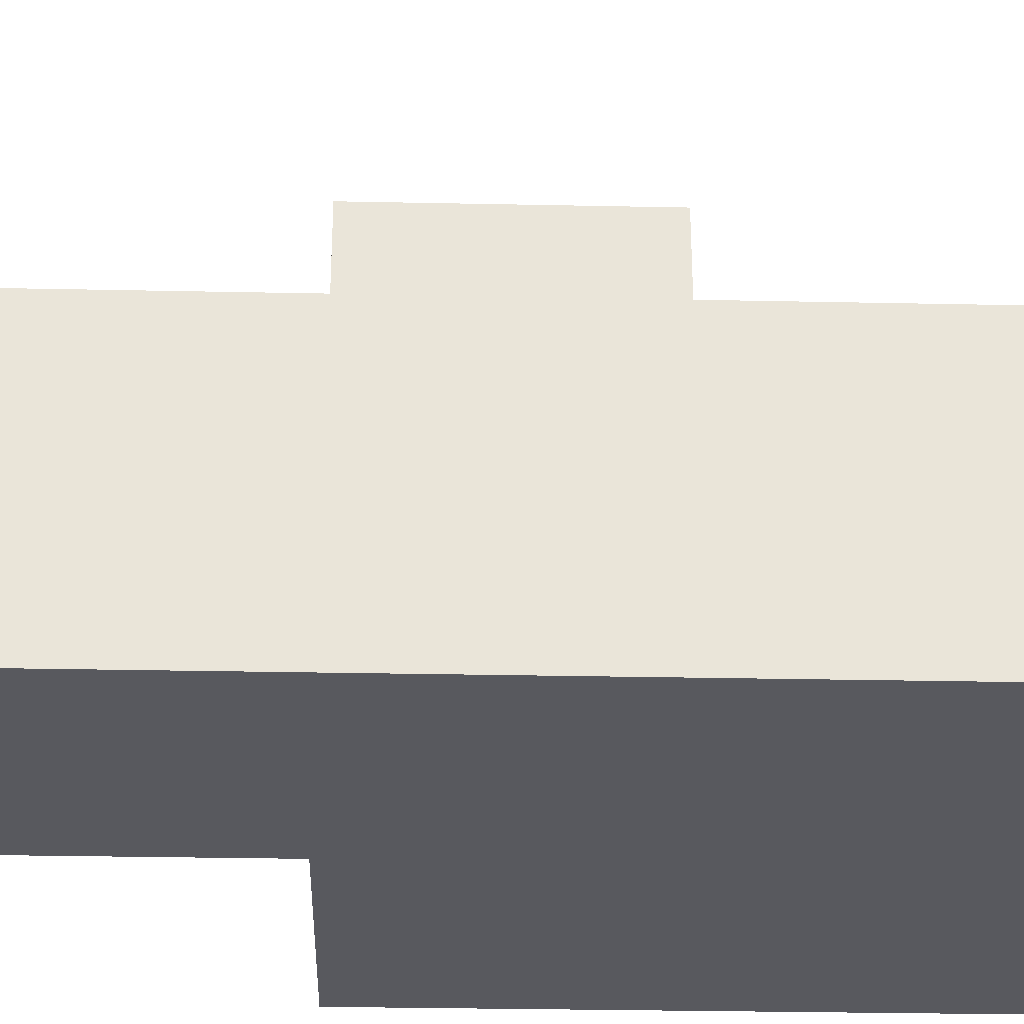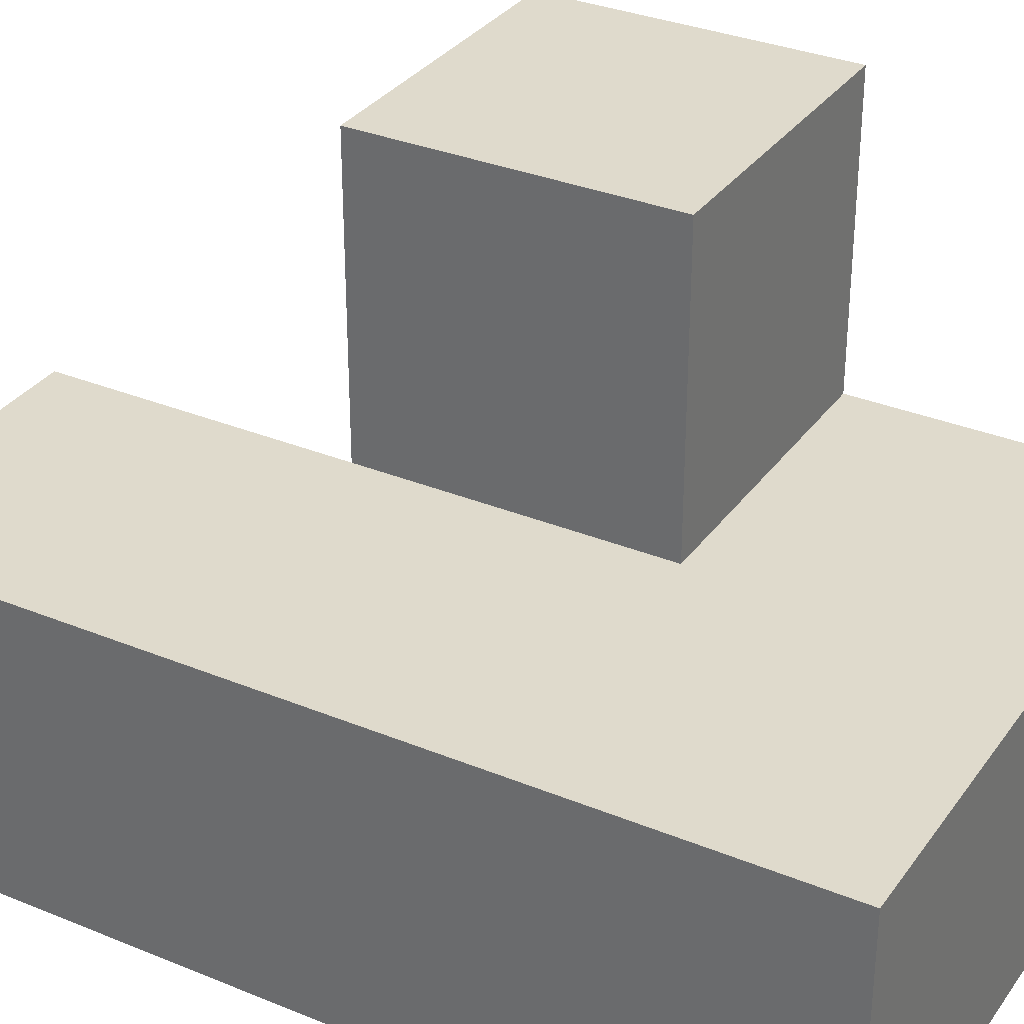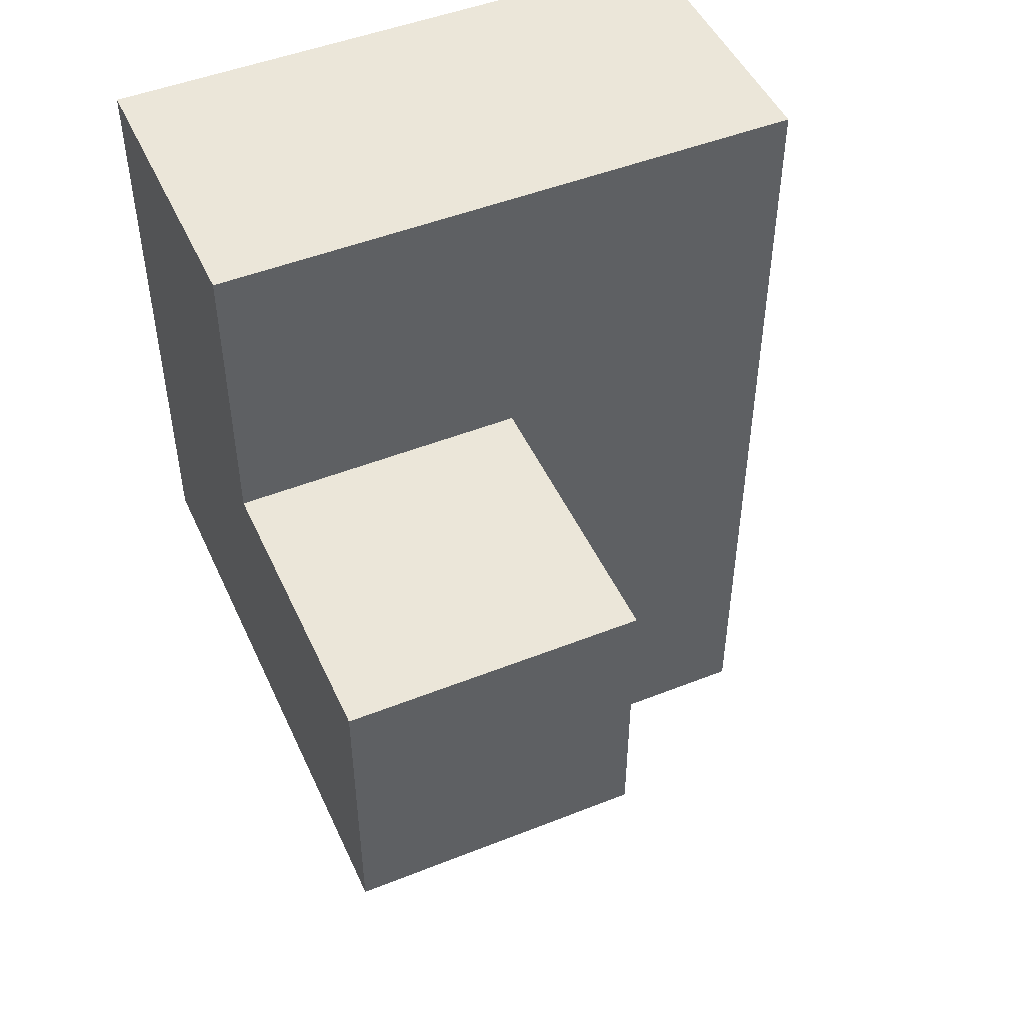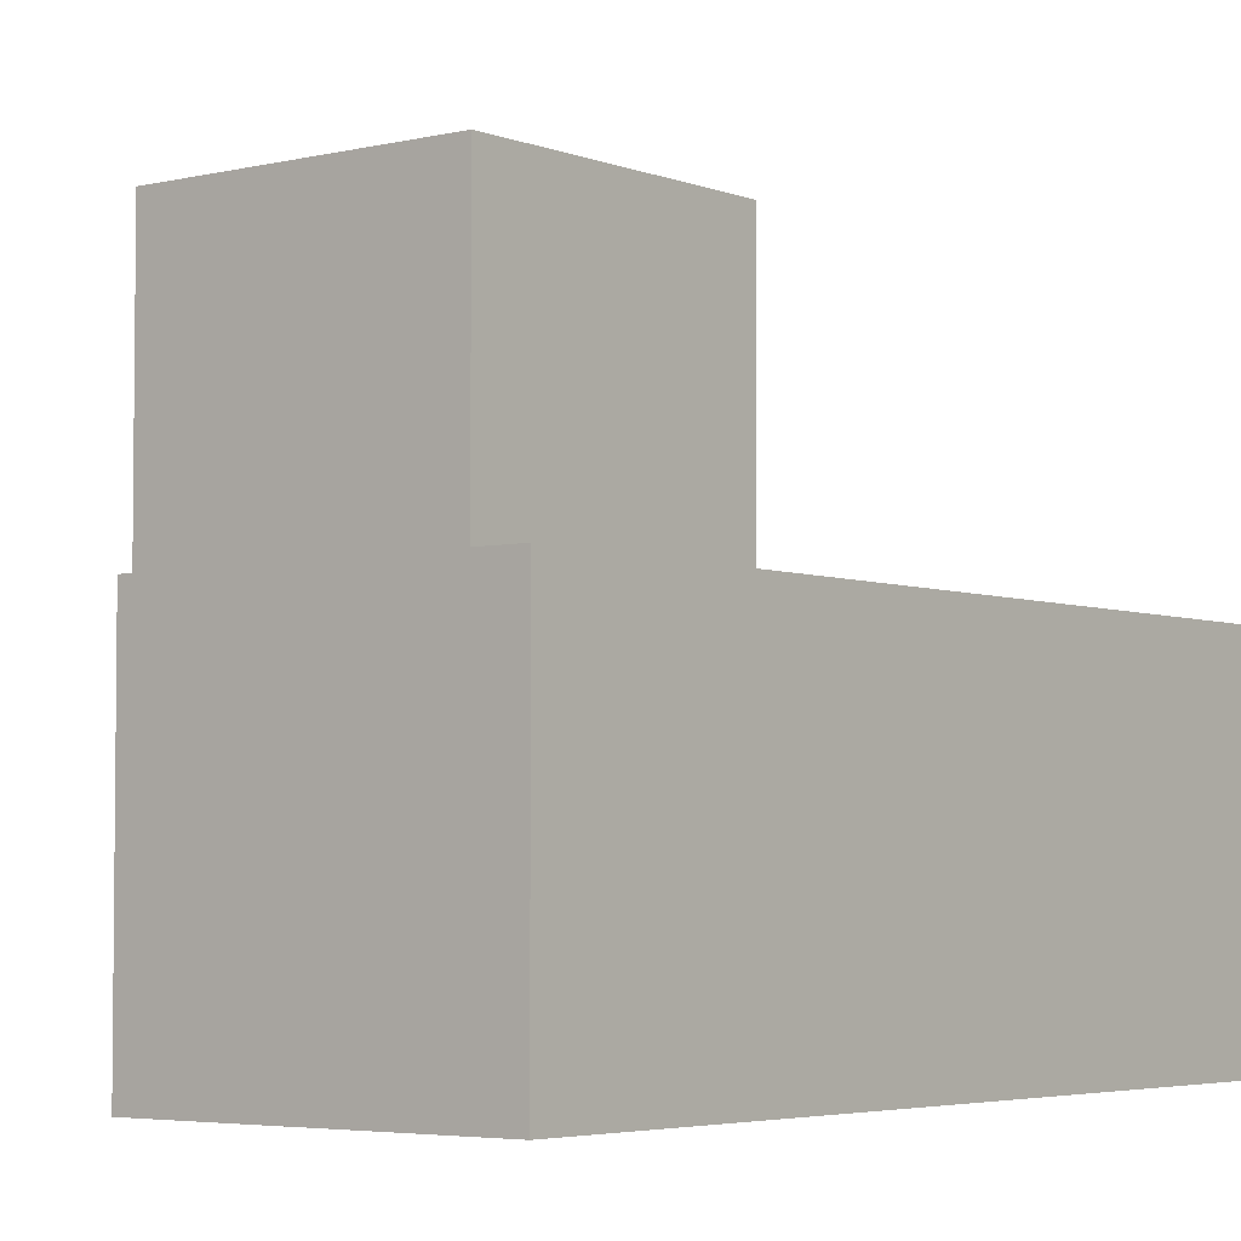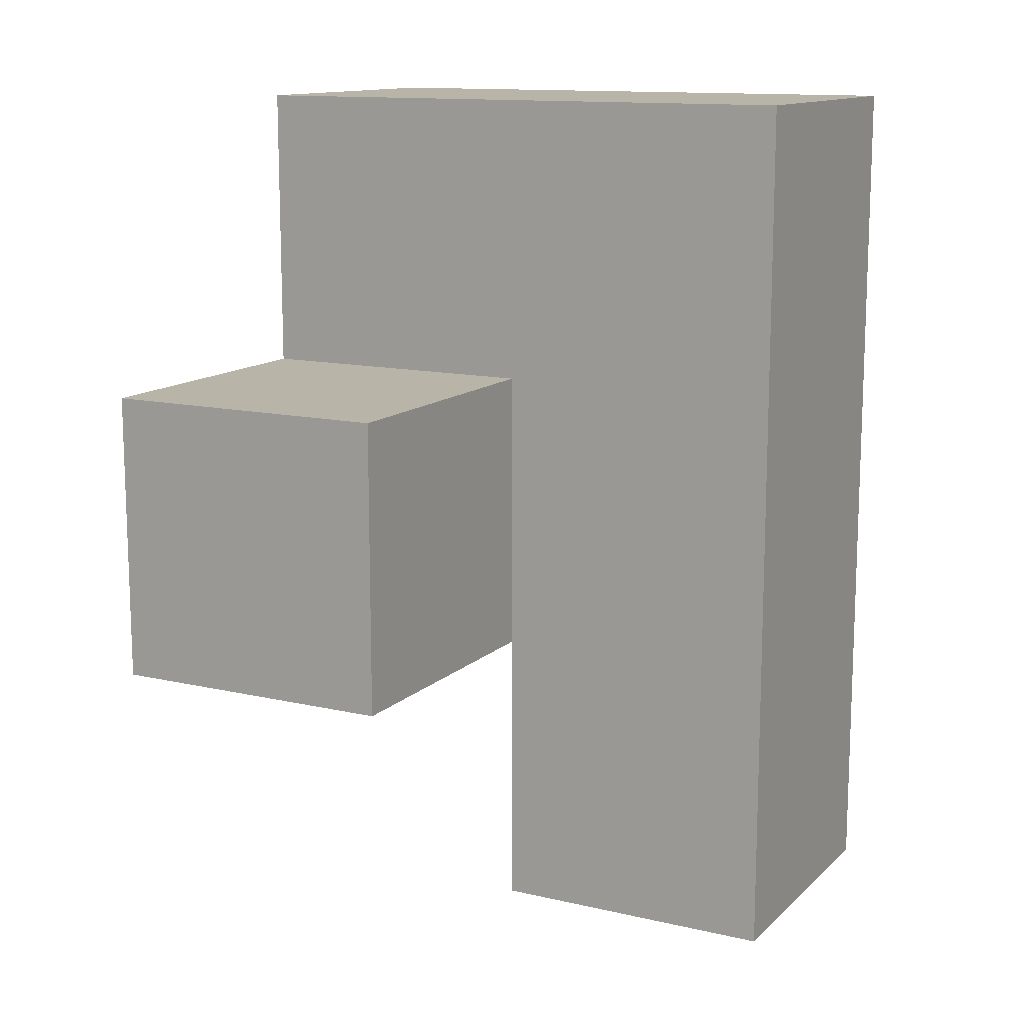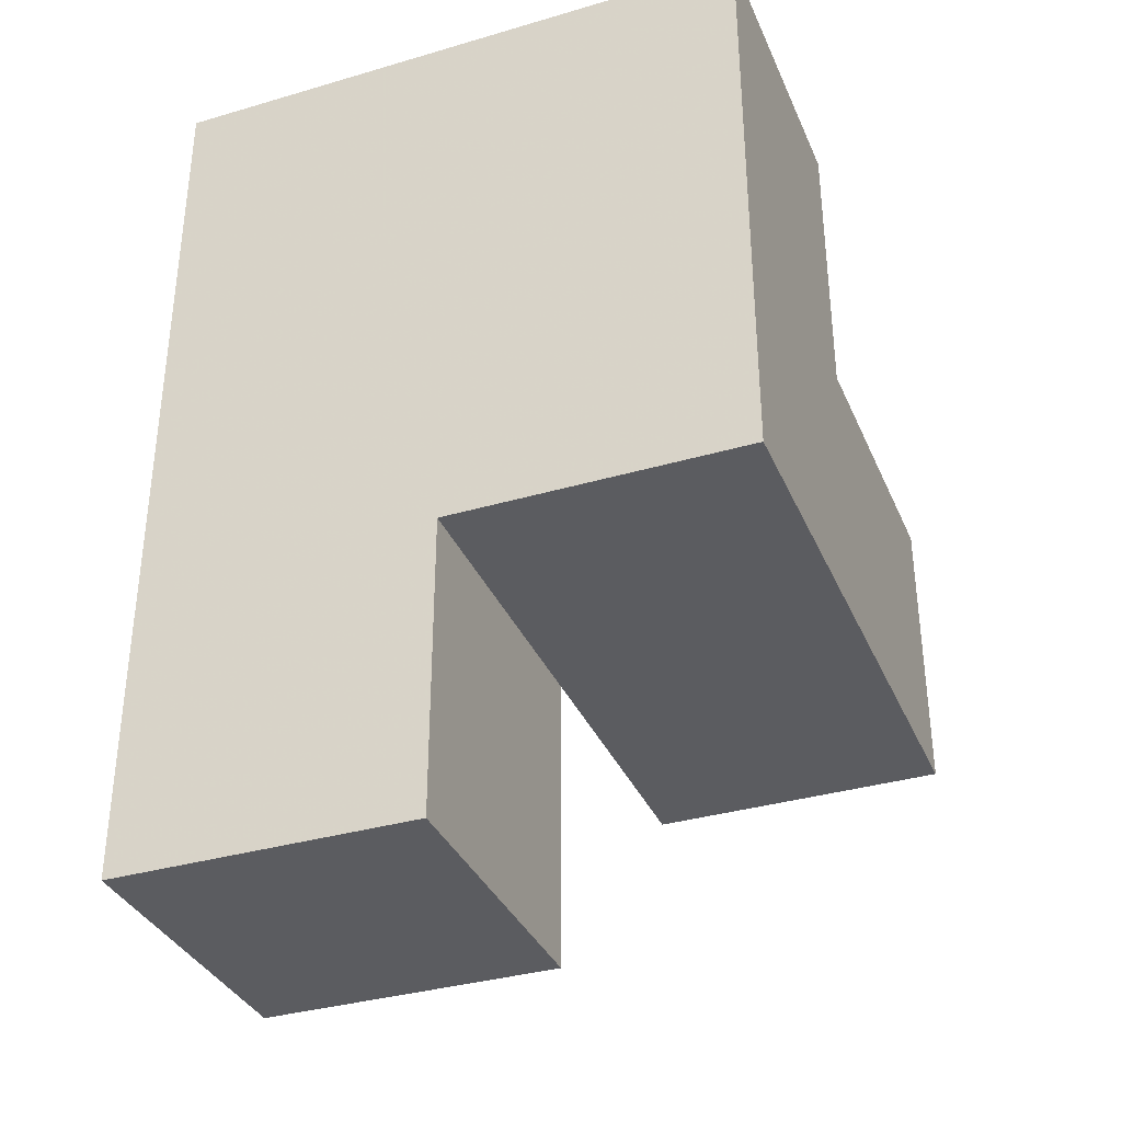
<metadata>
{"format":"obj","ext":"obj","renderer":"f3d","projection":"perspective","resolution":1024,"background":"white","views":[{"elev":-30.4,"azim":-91.7,"up":"+Y"},{"elev":32.5,"azim":-60.2,"up":"+Y"},{"elev":48.4,"azim":156.1,"up":"+Z"},{"elev":-4.2,"azim":-141.5,"up":"+Y"},{"elev":13.0,"azim":-152.0,"up":"+Z"},{"elev":-35.1,"azim":21.3,"up":"+Z"}]}
</metadata>
<code>
v 1.99 0.007308 1.996
v 0.01 0.9973 0.01615
v 1.99 1.987 1.996
v 0.01 0.9973 2.986
v 1.99 0.9973 2.986
v 1 1.987 1.996
v 0.01 0.007308 1.006
v 1 0.007308 1.006
v 1 0.9973 0.01615
v 1 0.9973 2.986
v 1.99 0.007308 1.006
v 1.99 0.9973 1.996
v 1.99 1.987 1.006
v 0.01 0.9973 1.996
v 1 1.987 1.006
v 0.01 0.007308 2.986
v 0.01 0.007308 0.01615
v 1 0.9973 1.996
v 1 0.007308 0.01615
v 1 0.007308 2.986
v 1.99 0.007308 2.986
v 0.01 0.9973 1.006
v 1.99 0.9973 1.006
v 0.01 0.007308 1.996
v 1 0.007308 1.996
v 1 0.9973 1.006
f 11 8 23
f 26 23 8
f 8 11 25
f 1 25 11
f 11 23 1
f 12 1 23
f 20 21 10
f 5 10 21
f 25 1 20
f 21 20 1
f 12 18 5
f 10 5 18
f 1 12 21
f 5 21 12
f 7 8 24
f 25 24 8
f 26 22 18
f 14 18 22
f 22 7 14
f 24 14 7
f 23 26 13
f 15 13 26
f 18 12 6
f 3 6 12
f 13 15 3
f 6 3 15
f 15 26 6
f 18 6 26
f 23 13 12
f 3 12 13
f 19 17 9
f 2 9 17
f 17 19 7
f 8 7 19
f 9 2 26
f 22 26 2
f 2 17 22
f 7 22 17
f 19 9 8
f 26 8 9
f 16 20 4
f 10 4 20
f 24 25 16
f 20 16 25
f 18 14 10
f 4 10 14
f 14 24 4
f 16 4 24

</code>
